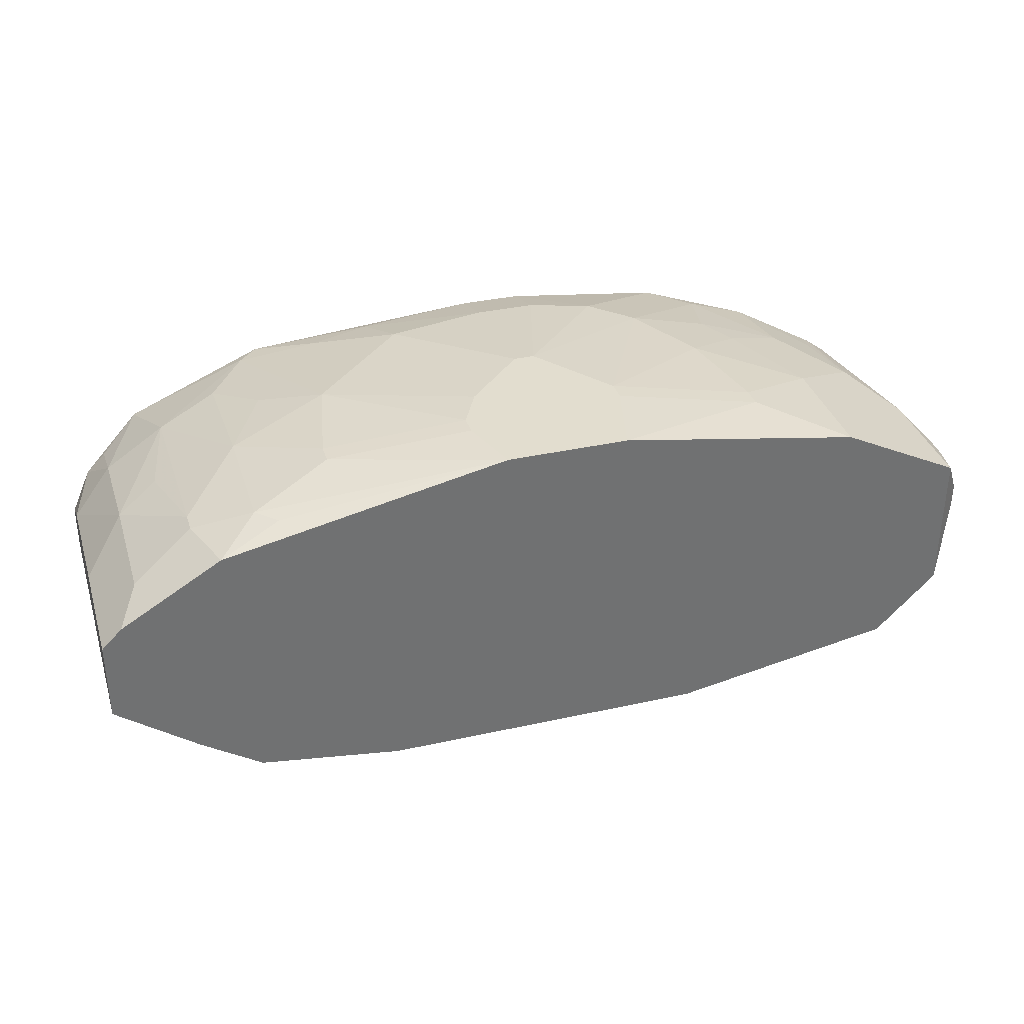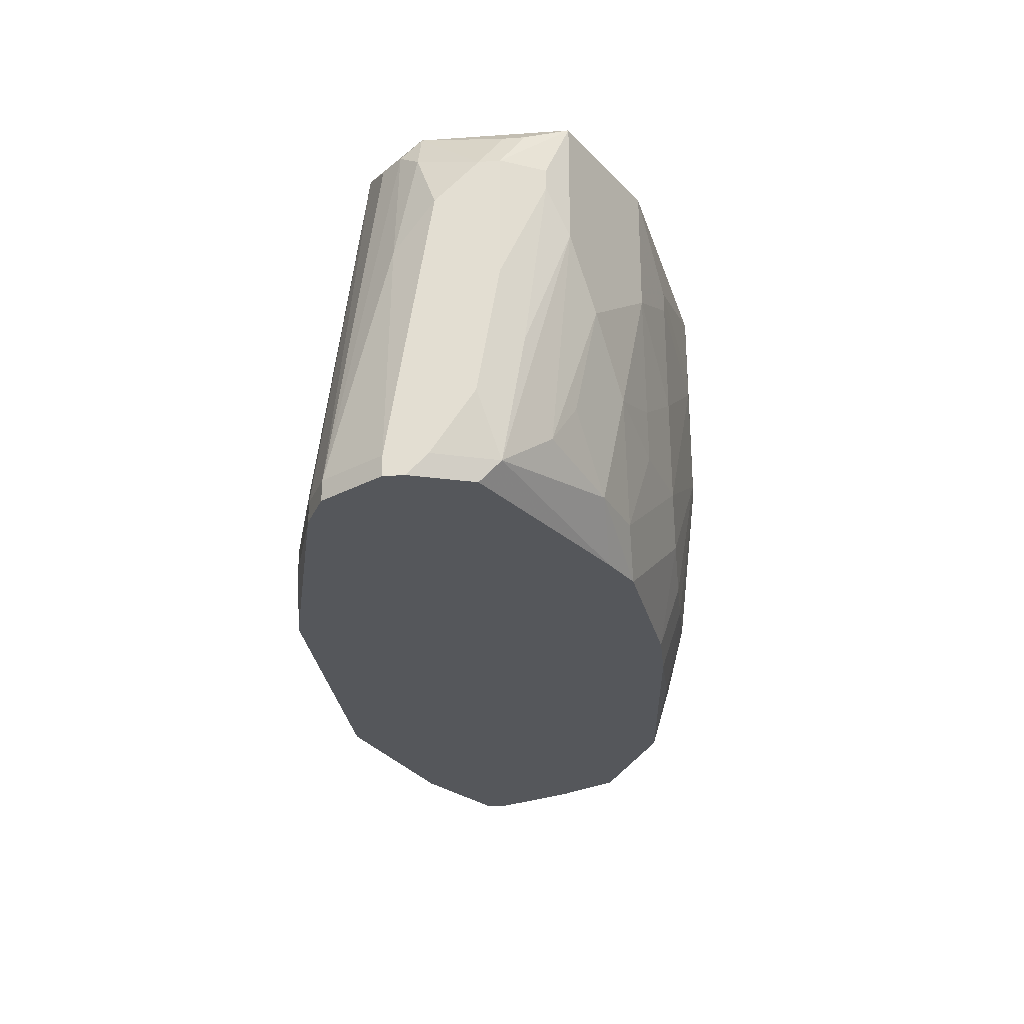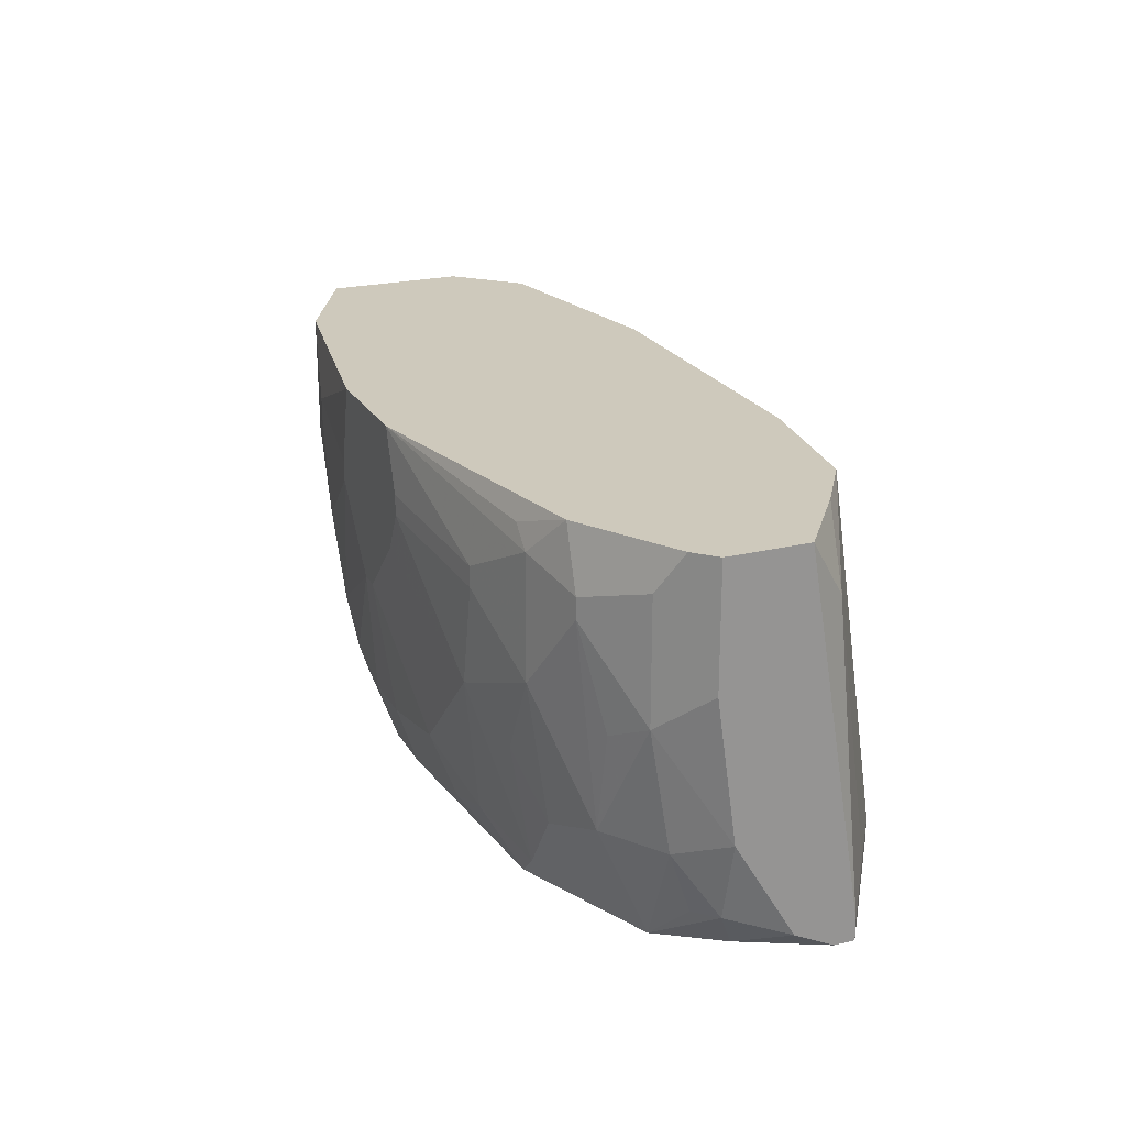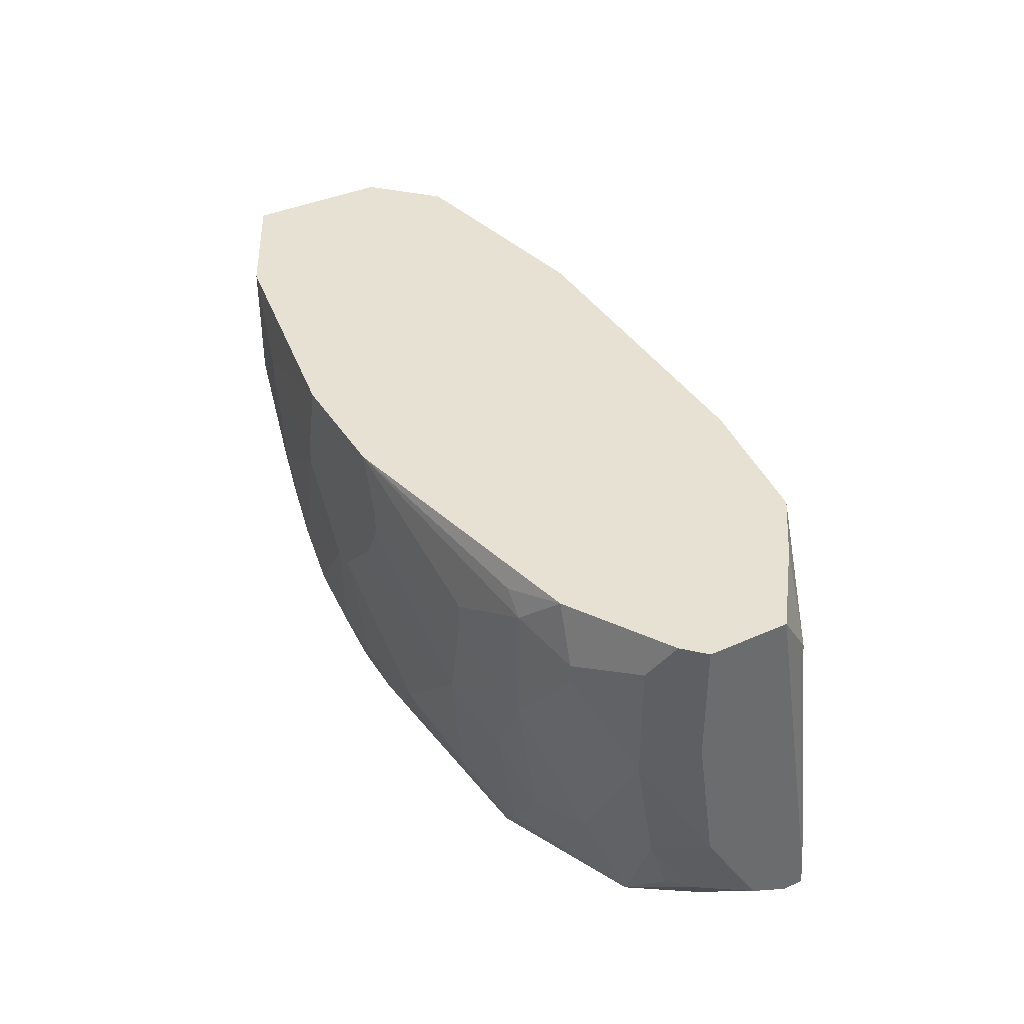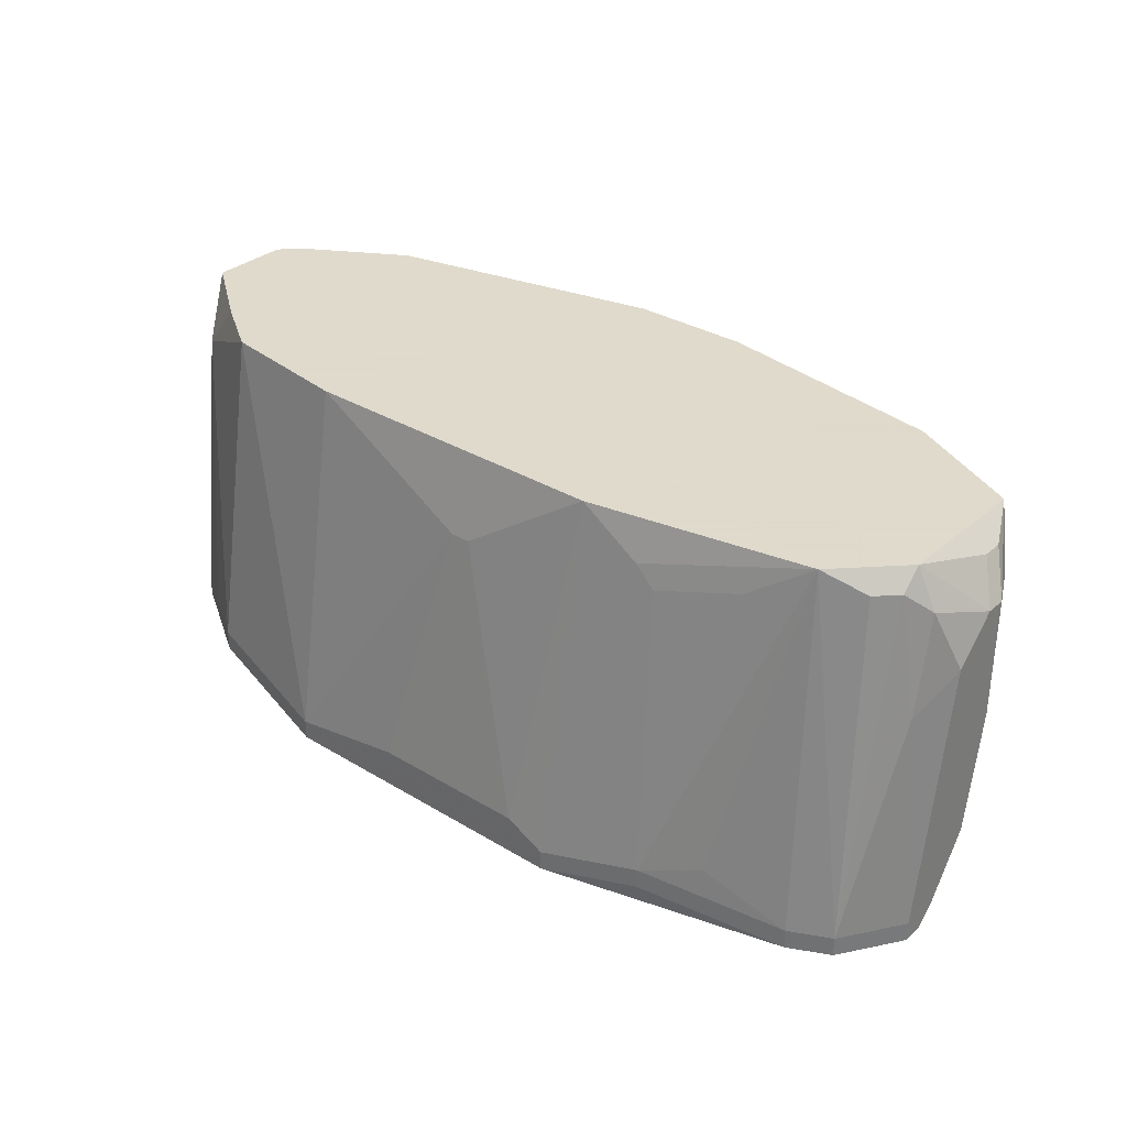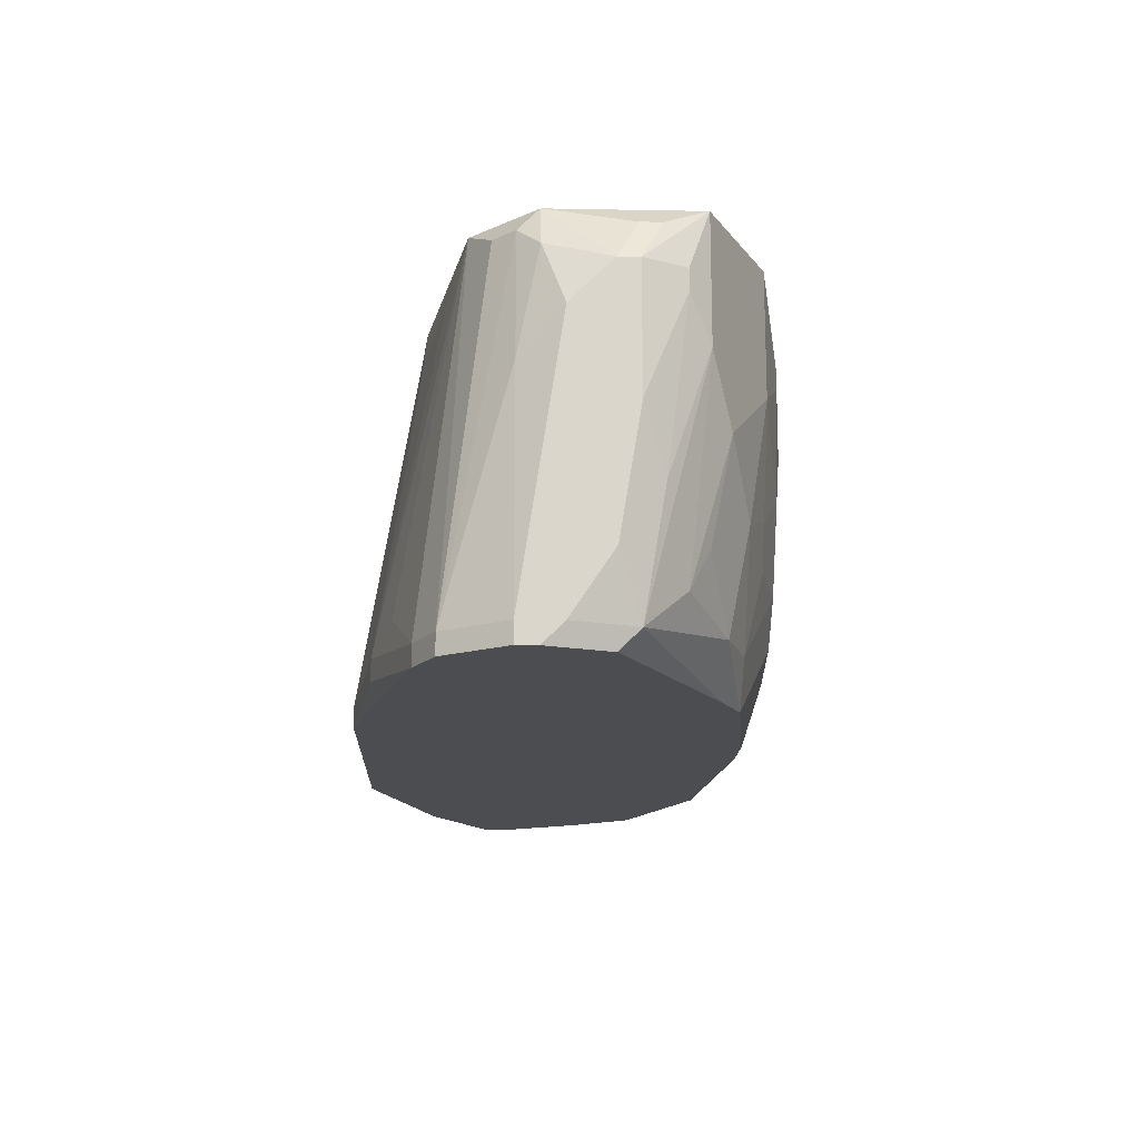
<metadata>
{"format":"obj","ext":"obj","renderer":"f3d","projection":"perspective","resolution":1024,"background":"white","views":[{"elev":35.0,"azim":-16.5,"up":"+Y"},{"elev":-26.4,"azim":96.3,"up":"+Z"},{"elev":22.5,"azim":-112.8,"up":"+Z"},{"elev":38.9,"azim":-119.1,"up":"+Z"},{"elev":32.4,"azim":40.1,"up":"+Z"},{"elev":-15.8,"azim":87.8,"up":"+Z"}]}
</metadata>
<code>
v -0.03826 0.06435 -0.07438
v 0.03798 0.0743 -0.04786
v 0.03798 0.07264 -0.04786
v -0.03826 0.06601 -0.07438
v -0.03826 0.06435 -0.07272
v 0.03798 0.0743 -0.05781
v 0.03798 0.07264 -0.06775
v 0.03798 0.06932 -0.05118
v 0.03798 0.06932 -0.07272
v 0.03798 0.06601 -0.07272
v 0.03798 0.06767 -0.07438
v 0.03798 0.06601 -0.07438
v 0.03632 0.07761 -0.04786
v 0.03632 0.07761 -0.04952
v 0.03632 0.07595 -0.04455
v 0.03632 0.0743 -0.04455
v 0.03632 0.07595 -0.06278
v 0.03632 0.0743 -0.07272
v 0.03632 0.07264 -0.07438
v -0.03826 0.06932 -0.07272
v 0.03632 0.06767 -0.04621
v 0.03632 0.06601 -0.05449
v 0.03467 0.07927 -0.04289
v 0.03467 0.07927 -0.05284
v 0.03467 0.06767 -0.04289
v 0.03467 0.06601 -0.04455
v 0.03467 0.06104 -0.07272
v 0.03467 0.06104 -0.07438
v 0.03301 0.07761 -0.06941
v 0.03301 0.06435 -0.04455
v 0.03135 0.08093 -0.05781
v 0.03135 0.07927 -0.0661
v 0.03135 0.05938 -0.07272
v 0.03135 0.05938 -0.07438
v 0.02969 0.06269 -0.04289
v 0.02638 0.08258 -0.06278
v 0.02638 0.08093 -0.07107
v 0.02472 0.08424 -0.04289
v 0.02472 0.08424 -0.05284
v 0.02472 0.06104 -0.04621
v 0.02472 0.05772 -0.06941
v 0.02141 0.08424 -0.06112
v 0.02141 0.08258 -0.07107
v 0.02141 0.08093 -0.07438
v 0.01975 0.08424 -0.06444
v 0.01975 0.05606 -0.07107
v 0.01975 0.05606 -0.07272
v 0.01809 0.0859 -0.04786
v 0.01809 0.0859 -0.04952
v 0.01809 0.08258 -0.07438
v 0.01809 0.05938 -0.04786
v 0.01643 0.0859 -0.05781
v 0.01643 0.05938 -0.04621
v 0.01312 0.0859 -0.06444
v 0.01146 0.05938 -0.04289
v 0.01146 0.05441 -0.07272
v 0.01146 0.05441 -0.07438
v 0.009804 0.0859 -0.06775
v 0.008147 0.05441 -0.07107
v 0.006489 0.08756 -0.04952
v 0.006489 0.08756 -0.05118
v 0.004832 0.08756 -0.04289
v 0.004832 0.0859 -0.06941
v 0.004832 0.08424 -0.07438
v -0.0001406 0.08756 -0.05781
v 0.001517 0.08756 -0.05781
v -0.0001406 0.0859 -0.06941
v -0.0001406 0.08424 -0.07438
v -0.03826 0.06932 -0.04289
v 0.001517 0.05772 -0.04952
v -0.0001406 0.05772 -0.04952
v -0.005113 0.08756 -0.04289
v -0.005113 0.08756 -0.05284
v -0.005113 0.05441 -0.07107
v -0.00677 0.08756 -0.04786
v -0.00677 0.08756 -0.04952
v -0.008428 0.0859 -0.06775
v -0.01009 0.08424 -0.07272
v -0.01174 0.0859 -0.06444
v -0.01506 0.08424 -0.07107
v -0.01506 0.05938 -0.04289
v -0.01506 0.05441 -0.07272
v -0.01506 0.05441 -0.07438
v -0.01672 0.0859 -0.05947
v -0.01837 0.0859 -0.04952
v -0.01837 0.0859 -0.05118
v -0.02003 0.08258 -0.07438
v -0.02169 0.08424 -0.06278
v -0.02169 0.08258 -0.07272
v -0.02334 0.08424 -0.04455
v -0.025 0.08424 -0.04621
v -0.025 0.08424 -0.05615
v -0.025 0.08258 -0.06775
v -0.02666 0.06104 -0.04289
v -0.02832 0.08258 -0.04289
v -0.02832 0.05772 -0.07107
v -0.02832 0.05772 -0.07272
v -0.02997 0.08258 -0.04786
v -0.02997 0.08258 -0.04952
v -0.03826 0.0743 -0.06444
v -0.02997 0.08093 -0.0661
v -0.02997 0.05938 -0.07438
v -0.03163 0.08093 -0.05781
v -0.03163 0.07761 -0.07438
v -0.03163 0.06435 -0.04289
v -0.03329 0.06104 -0.07107
v -0.03495 0.07927 -0.04621
v -0.03495 0.07927 -0.05615
v -0.03495 0.07761 -0.0661
v -0.03495 0.07595 -0.07107
v -0.03495 0.07264 -0.07438
v -0.0366 0.07761 -0.04289
v -0.0366 0.07761 -0.05284
v -0.0366 0.0743 -0.07107
v -0.0366 0.06601 -0.04786
v -0.03826 0.07595 -0.04289
v -0.03826 0.07595 -0.05284
f 96 94 115
f 5 115 69
f 105 115 94
f 105 69 115
f 47 46 56
f 47 56 57
f 47 57 34
f 47 34 33
f 47 33 46
f 114 20 100
f 114 100 109
f 101 104 109
f 117 100 20
f 117 20 4
f 117 4 1
f 117 1 5
f 117 5 69
f 117 69 116
f 106 5 1
f 106 96 115
f 106 115 5
f 71 70 55
f 71 55 81
f 82 74 71
f 82 71 81
f 82 81 94
f 82 94 96
f 59 56 55
f 59 55 70
f 59 70 71
f 59 71 74
f 59 74 82
f 59 82 83
f 59 83 57
f 59 57 56
f 97 102 83
f 97 83 82
f 97 82 96
f 97 96 106
f 97 106 1
f 97 1 102
f 27 30 35
f 27 35 33
f 27 33 34
f 27 34 28
f 51 56 46
f 41 35 46
f 41 46 33
f 41 33 35
f 38 23 31
f 38 31 39
f 110 114 109
f 110 109 104
f 110 104 114
f 111 4 20
f 111 20 114
f 111 114 104
f 93 101 92
f 25 35 30
f 53 35 55
f 53 55 56
f 53 56 51
f 40 51 46
f 40 46 35
f 40 35 53
f 40 53 51
f 29 18 37
f 36 31 37
f 36 37 43
f 36 43 45
f 36 39 31
f 17 6 18
f 7 18 6
f 88 93 92
f 88 92 84
f 89 93 88
f 89 88 84
f 89 87 104
f 89 104 101
f 89 101 93
f 90 91 95
f 90 95 72
f 90 72 91
f 63 66 58
f 78 68 87
f 85 91 72
f 73 84 76
f 21 22 8
f 21 8 3
f 21 3 25
f 10 22 27
f 10 27 28
f 10 28 12
f 10 8 22
f 32 29 37
f 32 37 31
f 32 31 29
f 42 36 45
f 42 45 52
f 42 52 39
f 42 39 36
f 24 17 18
f 24 18 29
f 24 29 31
f 24 31 23
f 16 25 3
f 9 18 7
f 48 60 62
f 48 62 38
f 54 52 45
f 54 45 43
f 54 58 66
f 54 66 61
f 54 61 52
f 44 37 18
f 44 18 19
f 80 78 87
f 80 87 89
f 80 89 84
f 86 76 84
f 86 84 92
f 86 92 91
f 86 91 85
f 75 85 72
f 75 72 62
f 75 62 60
f 75 60 61
f 75 61 66
f 75 66 65
f 75 65 73
f 75 73 76
f 75 76 86
f 75 86 85
f 26 21 25
f 26 25 30
f 26 30 27
f 26 27 22
f 26 22 21
f 14 6 17
f 14 17 24
f 15 16 3
f 15 3 2
f 15 2 23
f 15 23 25
f 15 25 16
f 11 9 7
f 11 7 6
f 11 6 2
f 11 2 3
f 11 3 8
f 11 8 10
f 11 10 12
f 11 19 18
f 11 18 9
f 49 48 38
f 49 38 39
f 49 39 52
f 49 52 61
f 49 61 60
f 49 60 48
f 50 58 54
f 50 54 43
f 50 43 37
f 50 37 44
f 79 80 84
f 79 84 73
f 79 73 65
f 13 14 24
f 13 24 23
f 13 23 2
f 13 2 6
f 13 6 14
f 112 113 117
f 112 117 116
f 112 116 69
f 112 69 105
f 112 105 94
f 112 94 81
f 112 81 55
f 112 55 35
f 112 35 25
f 112 25 23
f 112 23 38
f 112 38 62
f 112 62 72
f 112 72 95
f 112 95 107
f 99 92 101
f 64 50 44
f 64 44 19
f 64 19 11
f 64 11 12
f 64 12 28
f 64 28 34
f 64 34 57
f 64 57 83
f 64 83 102
f 64 102 1
f 64 1 4
f 64 4 111
f 64 111 104
f 64 104 87
f 64 87 68
f 64 63 58
f 64 58 50
f 77 79 65
f 77 78 80
f 77 80 79
f 98 107 95
f 98 95 91
f 98 91 92
f 98 92 99
f 103 99 101
f 67 77 65
f 67 65 66
f 67 66 63
f 67 63 64
f 67 64 68
f 67 68 78
f 67 78 77
f 108 103 101
f 108 101 109
f 108 109 100
f 108 100 117
f 108 117 113
f 108 113 112
f 108 112 107
f 108 107 98
f 108 98 99
f 108 99 103

</code>
